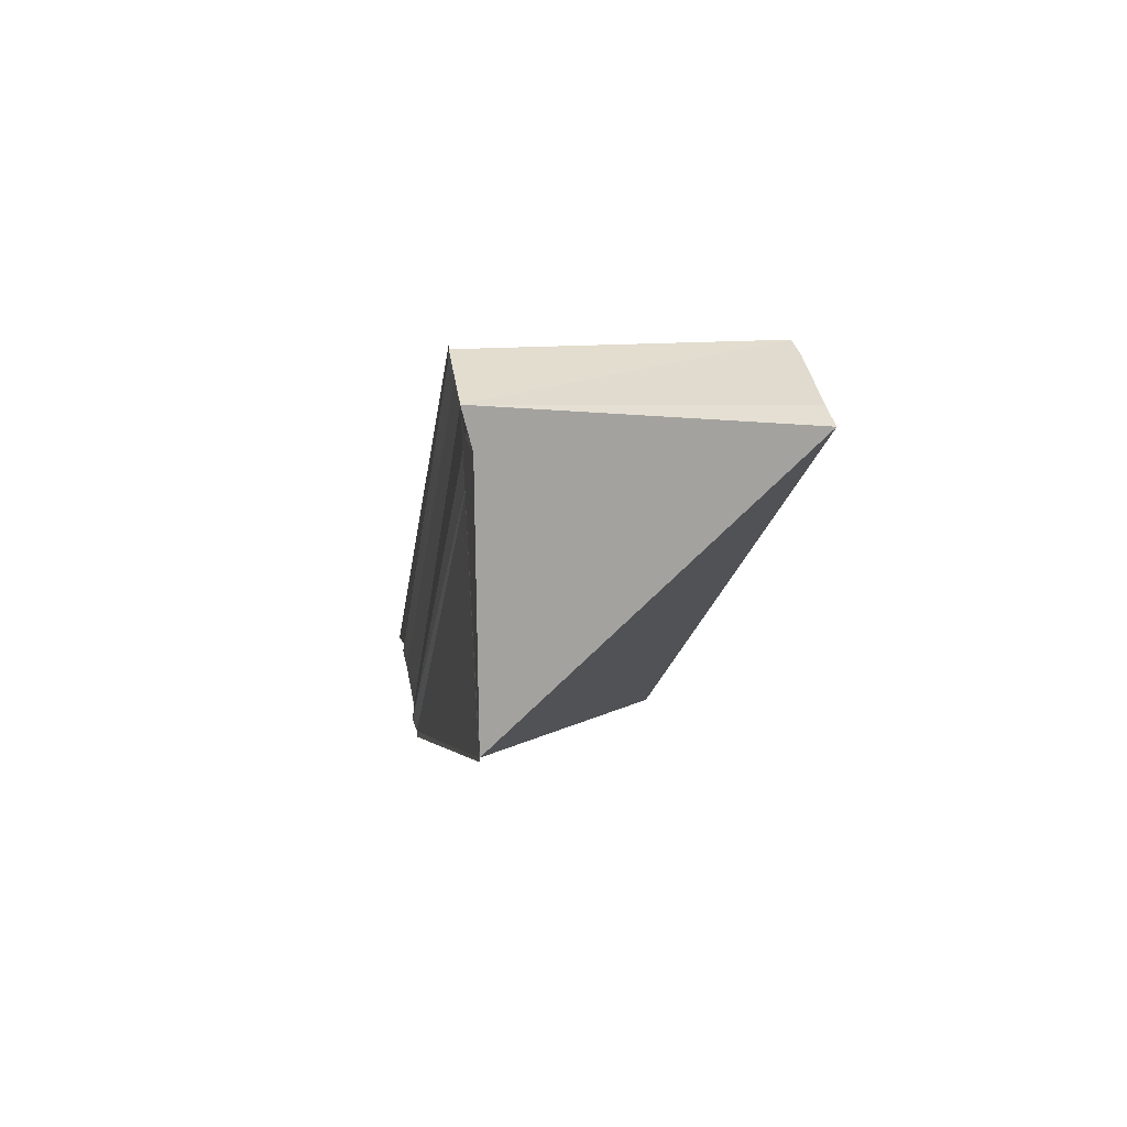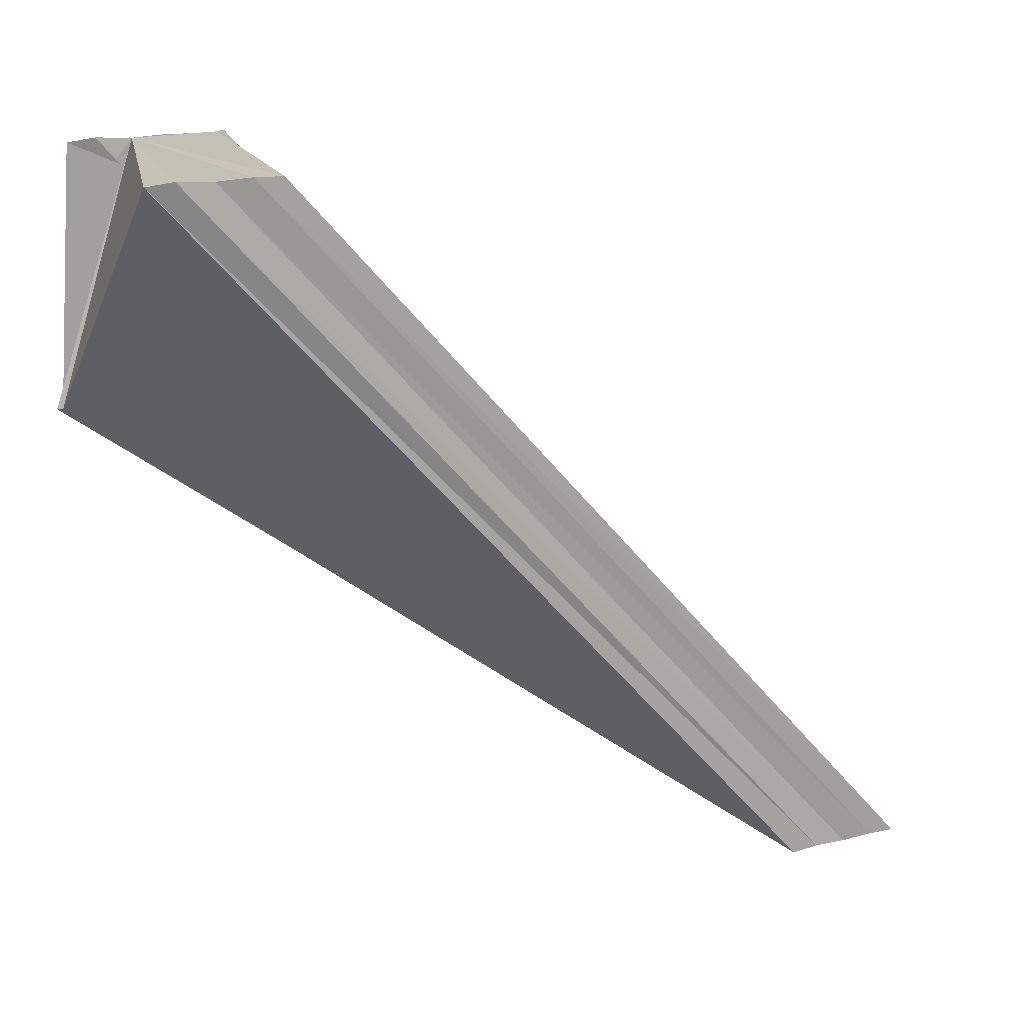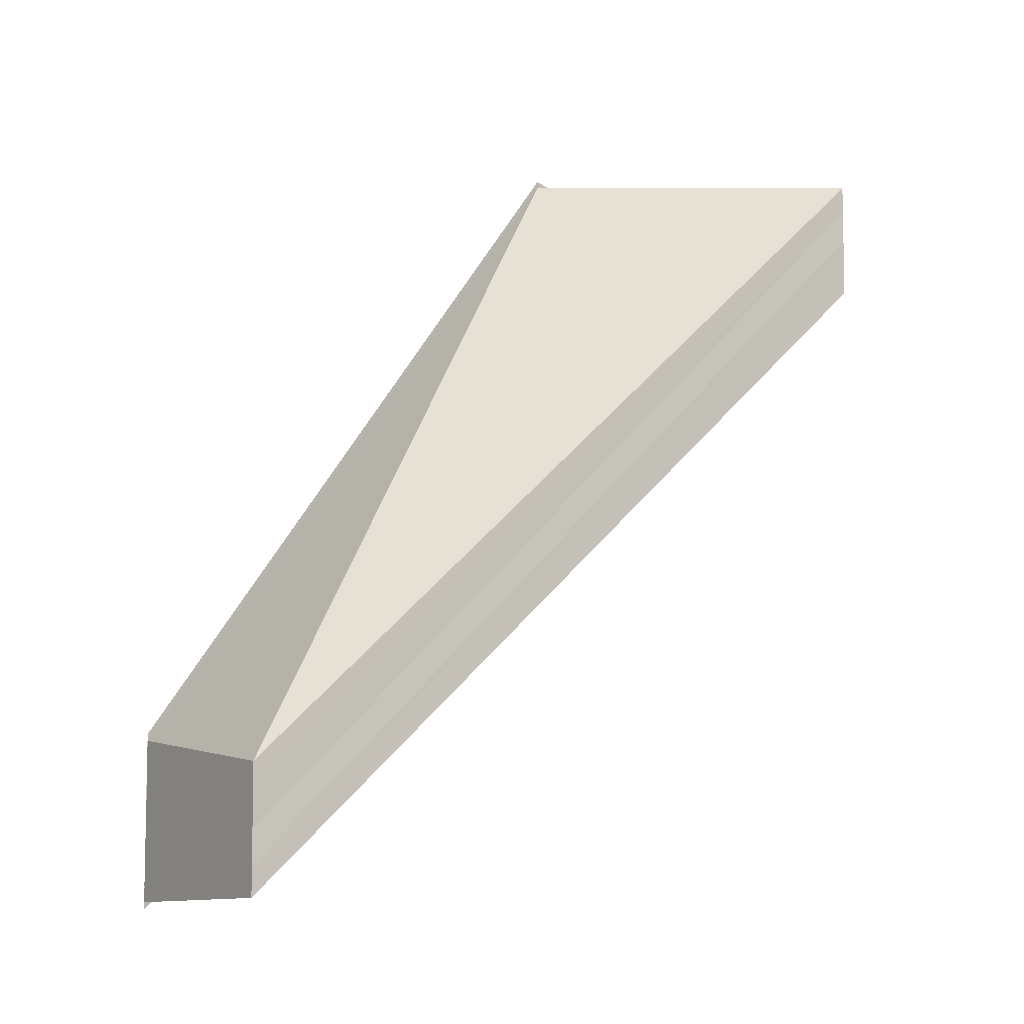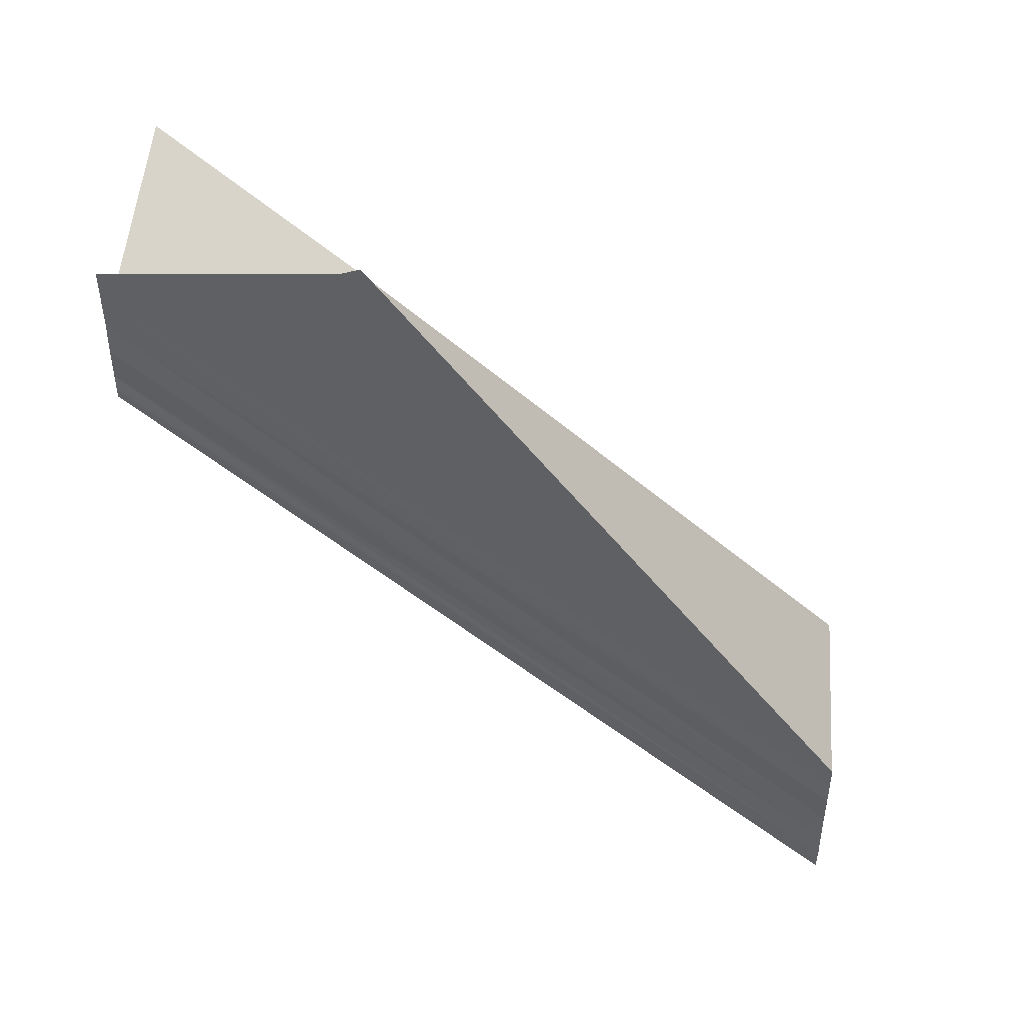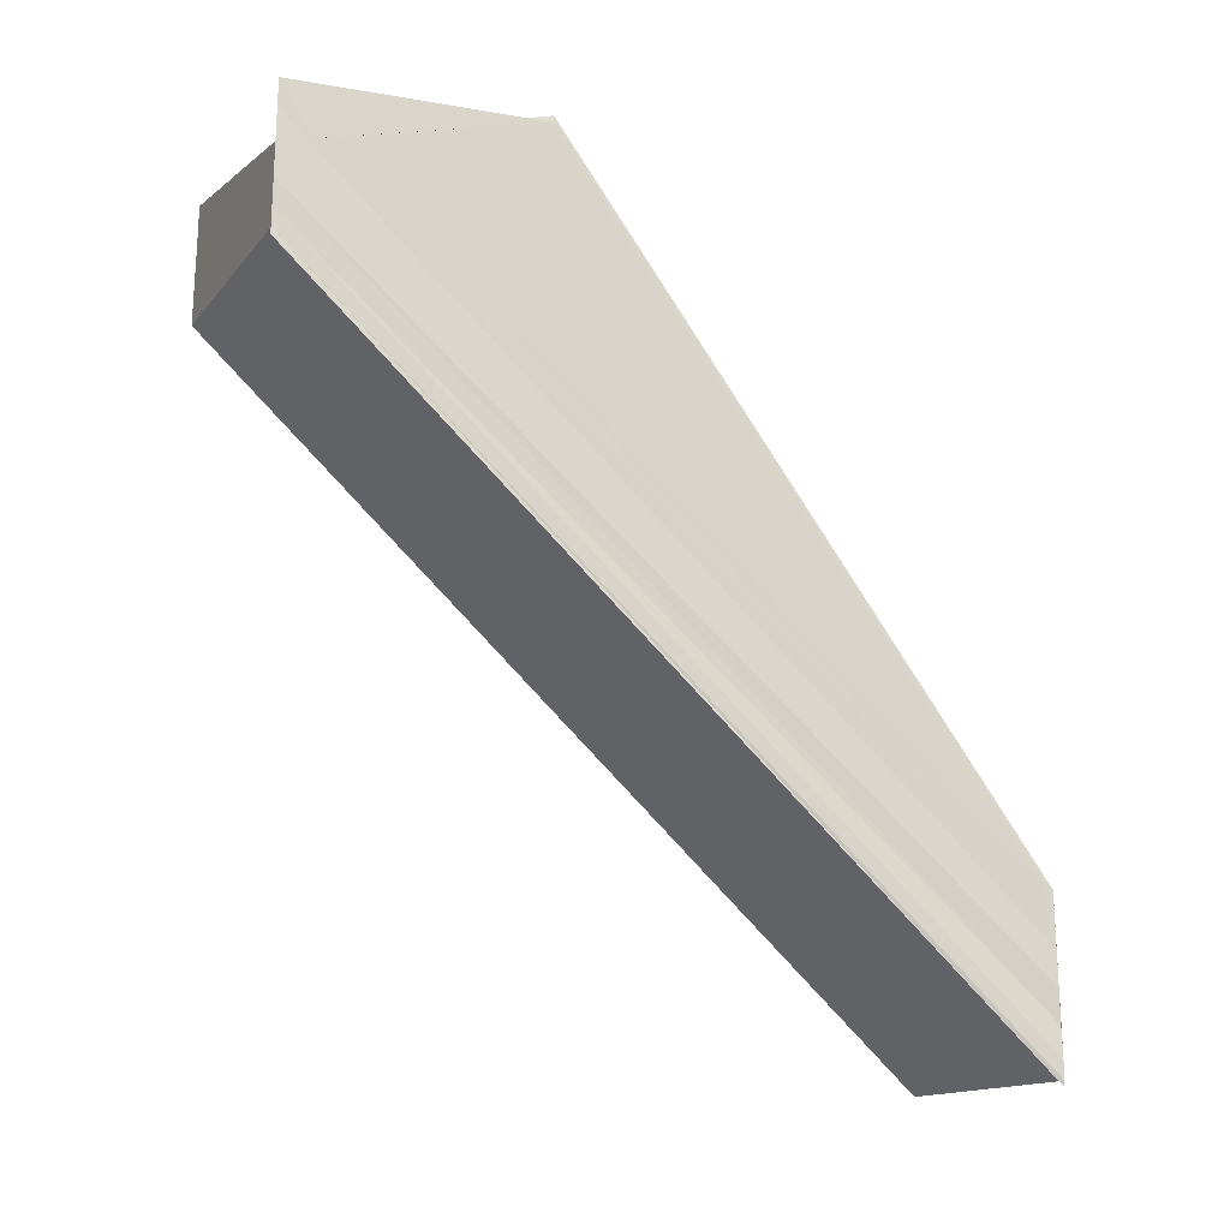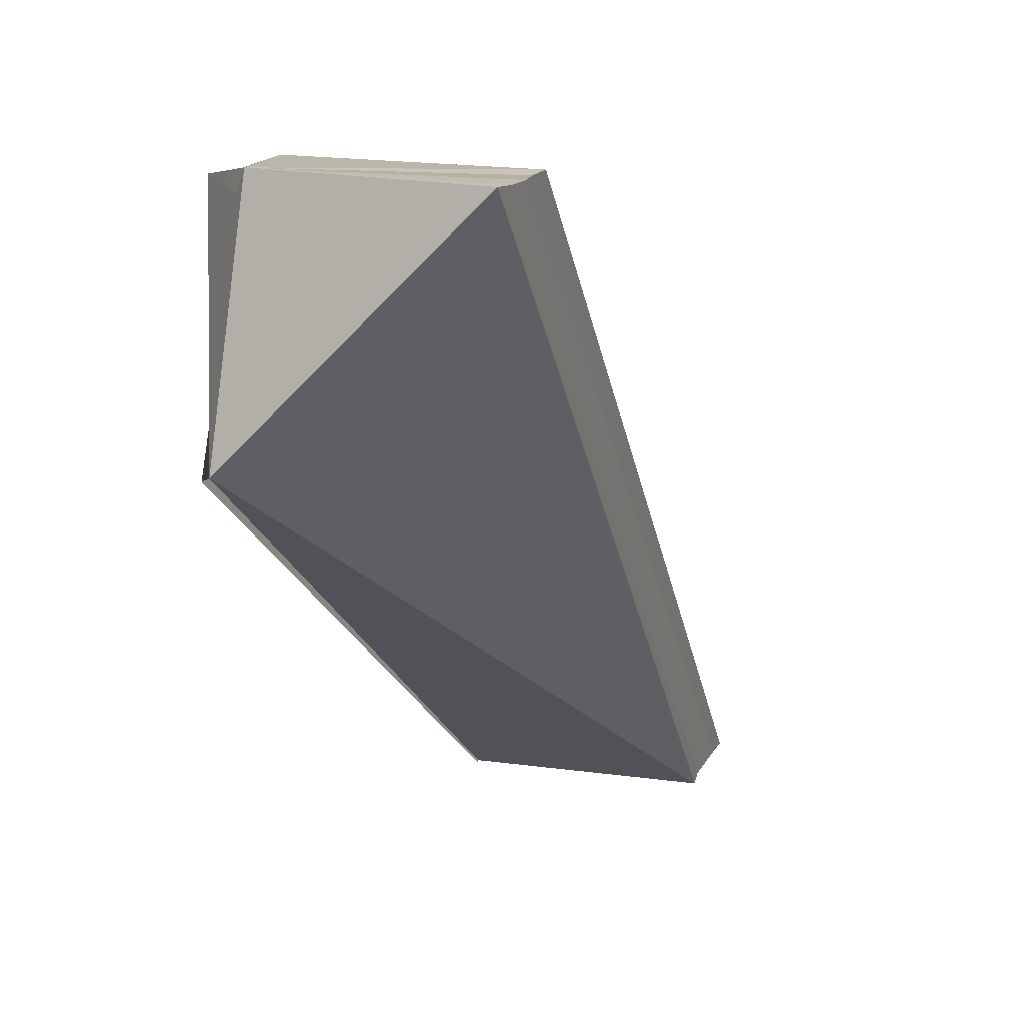
<metadata>
{"format":"obj","ext":"obj","renderer":"f3d","projection":"perspective","resolution":1024,"background":"white","views":[{"elev":34.6,"azim":-8.4,"up":"+Y"},{"elev":18.5,"azim":64.8,"up":"+Y"},{"elev":-6.7,"azim":55.6,"up":"+Z"},{"elev":44.2,"azim":-84.1,"up":"+Z"},{"elev":-19.3,"azim":-115.5,"up":"+Z"},{"elev":15.4,"azim":19.0,"up":"+Y"}]}
</metadata>
<code>
o 14878
v 2229 1868 9.885
v 2229 1868 9.884
v 2229 1868 9.858
v 2229 1868 9.857
v 2229 1868 9.882
v 2229 1868 9.856
v 2229 1868 9.882
v 2229 1868 9.882
v 2229 1868 9.882
v 2229 1868 9.855
v 2229 1868 9.856
v 2229 1868 9.855
v 2229 1868 9.855
v 2229 1868 9.881
v 2229 1868 9.882
v 2229 1868 9.857
v 2229 1868 9.858
v 2229 1868 9.86
v 2229 1868 9.861
v 2229 1868 9.882
v 2229 1868 9.855
v 2229 1868 9.882
v 2229 1868 9.881
v 2229 1868 9.881
v 2229 1868 9.855
v 2229 1868 9.882
v 2229 1868 9.856
v 2229 1868 9.861
v 2229 1868 9.862
v 2229 1868 9.887
v 2229 1868 9.888
v 2229 1868 9.86
v 2229 1868 9.861
v 2229 1868 9.885
v 2229 1868 9.888
v 2229 1868 9.858
v 2229 1868 9.886
v 2229 1868 9.888
v 2229 1868 9.862
v 2229 1868 9.857
v 2229 1868 9.885
v 2229 1868 9.856
v 2229 1868 9.884
v 2229 1868 9.882
v 2229 1868 9.884
v 2229 1868 9.885
v 2229 1868 9.857
v 2229 1868 9.886
v 2229 1868 9.858
v 2229 1868 9.887
v 2229 1868 9.86
v 2229 1868 9.888
v 2229 1868 9.862
v 2229 1868 9.885
v 2229 1868 9.888
v 2229 1868 9.862
v 2229 1868 9.887
v 2229 1868 9.887
v 2229 1868 9.886
v 2229 1868 9.885
v 2229 1868 9.884
v 2229 1868 9.86
v 2229 1868 9.886
v 2229 1868 9.861
v 2229 1868 9.887
v 2229 1868 9.888
v 2229 1868 9.888
v 2229 1868 9.862
v 2229 1868 9.887
v 2229 1868 9.888
v 2229 1868 9.862
v 2229 1868 9.885
v 2229 1868 9.888
v 2229 1868 9.888
f 1 2 3
f 3 2 4
f 2 5 4
f 4 5 6
f 5 7 6
f 1 8 7
f 6 9 10
f 3 10 11
f 12 9 13
f 14 15 12
f 3 11 16
f 3 16 17
f 3 17 18
f 3 18 19
f 20 8 21
f 22 23 21
f 21 24 25
f 21 26 27
f 3 28 29
f 30 31 28
f 32 30 33
f 34 35 30
f 36 37 32
f 38 35 39
f 40 41 36
f 42 43 40
f 44 45 42
f 45 46 47
f 46 48 49
f 48 50 51
f 39 52 53
f 54 52 55
f 28 52 56
f 1 57 52
f 1 58 59
f 1 59 60
f 1 60 61
f 1 61 26
f 62 1 3
f 63 1 62
f 64 63 62
f 65 63 64
f 29 65 64
f 66 67 68
f 66 69 68
f 68 70 71
f 72 73 74

</code>
